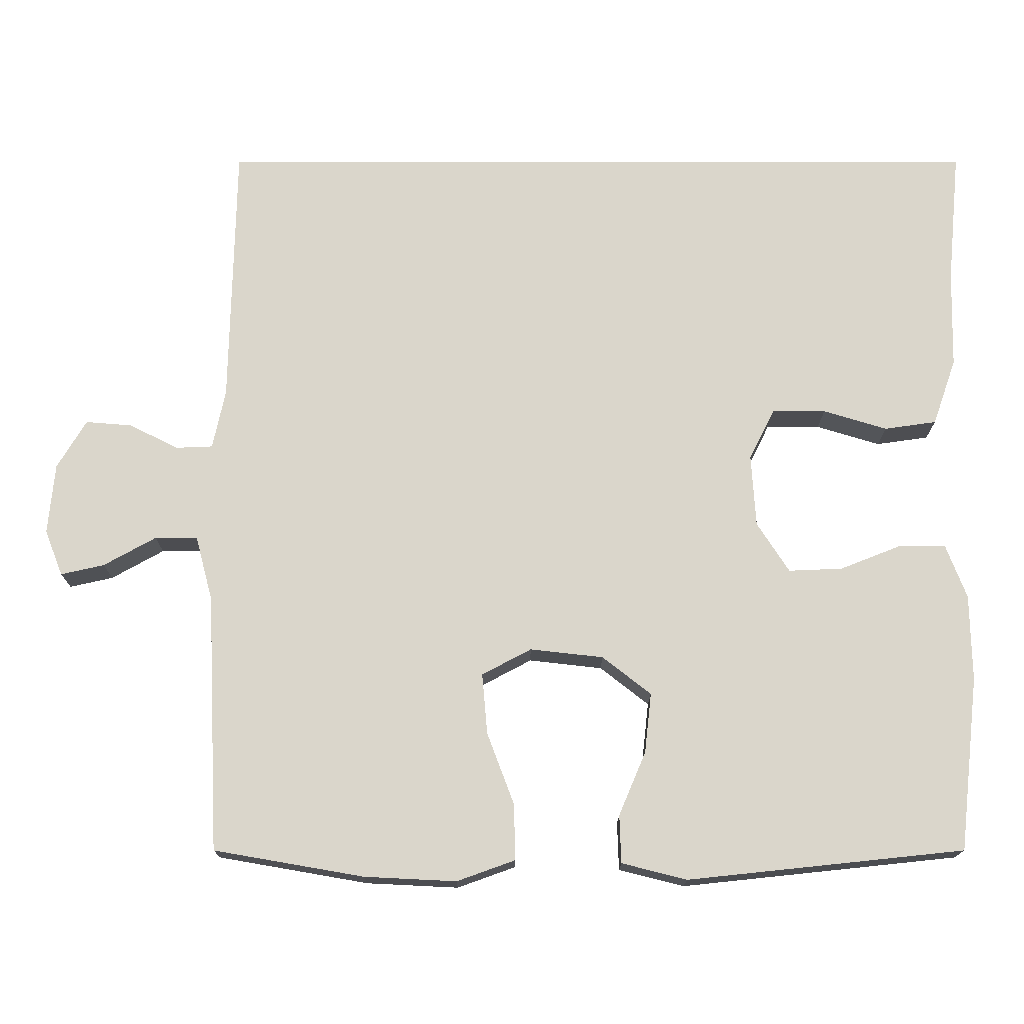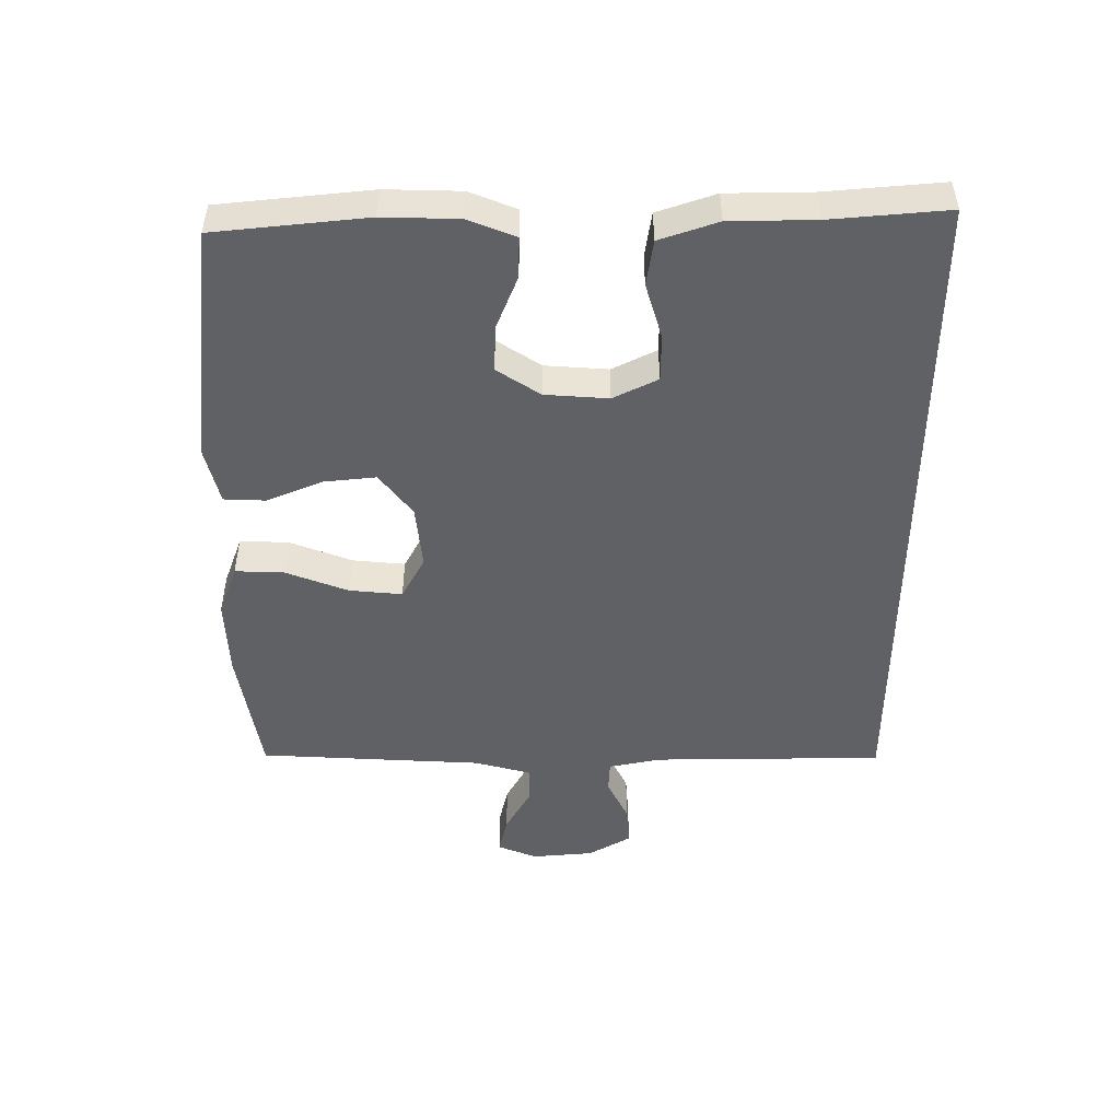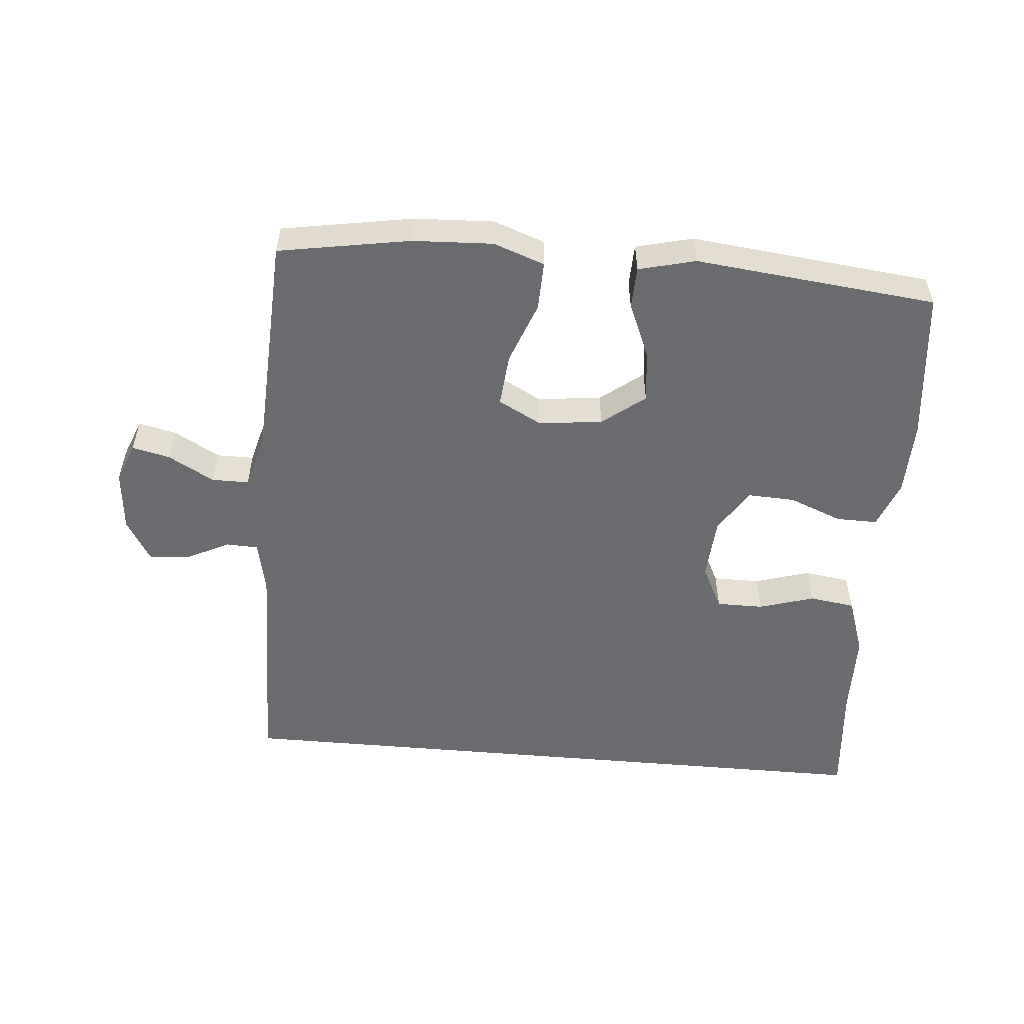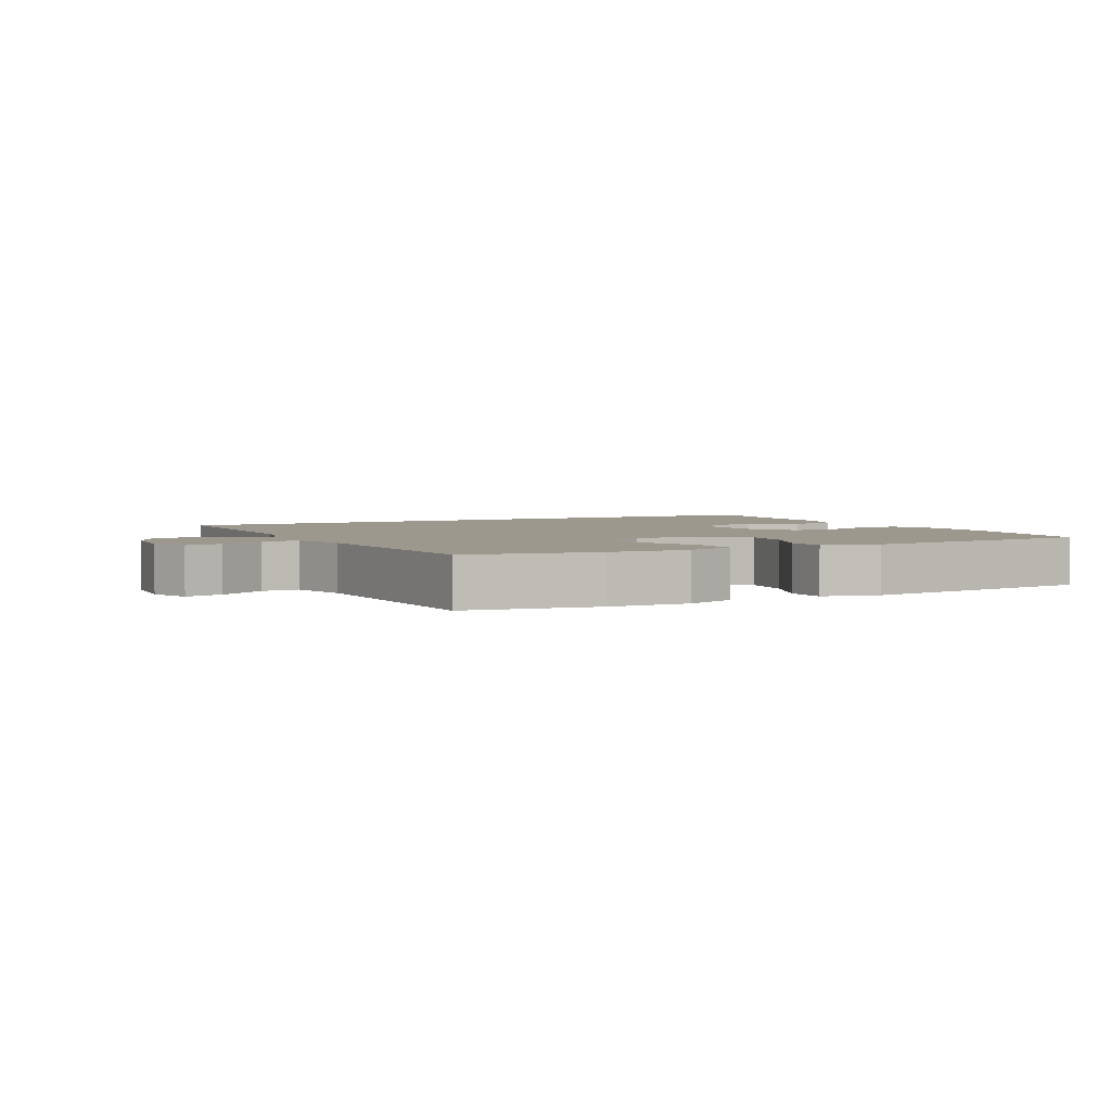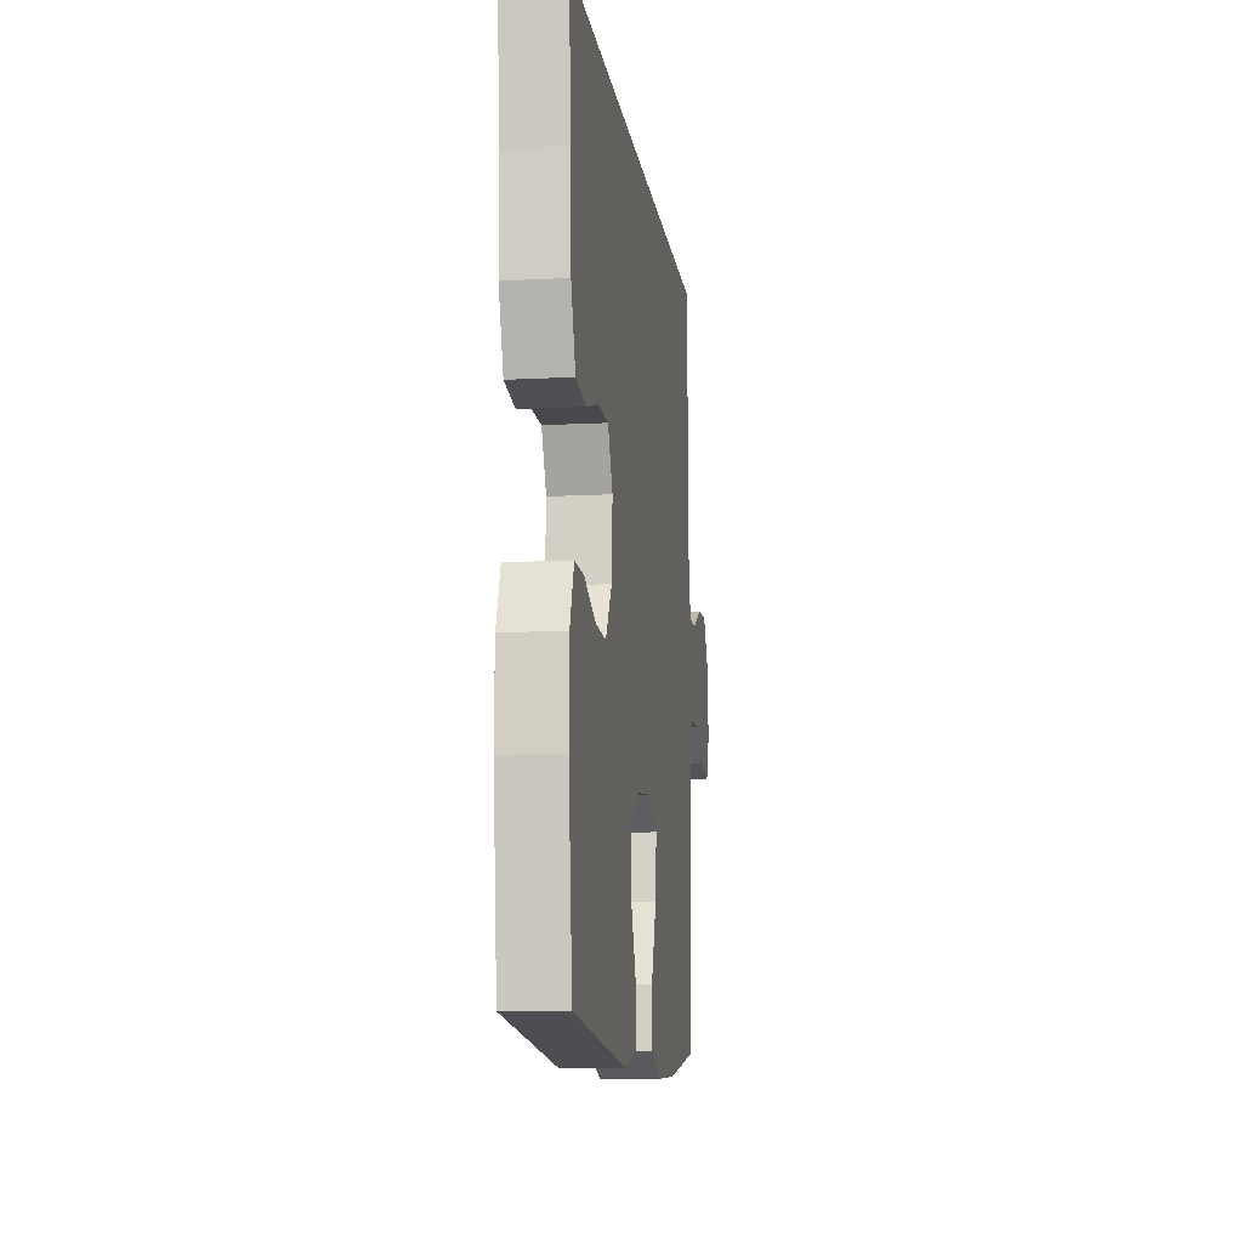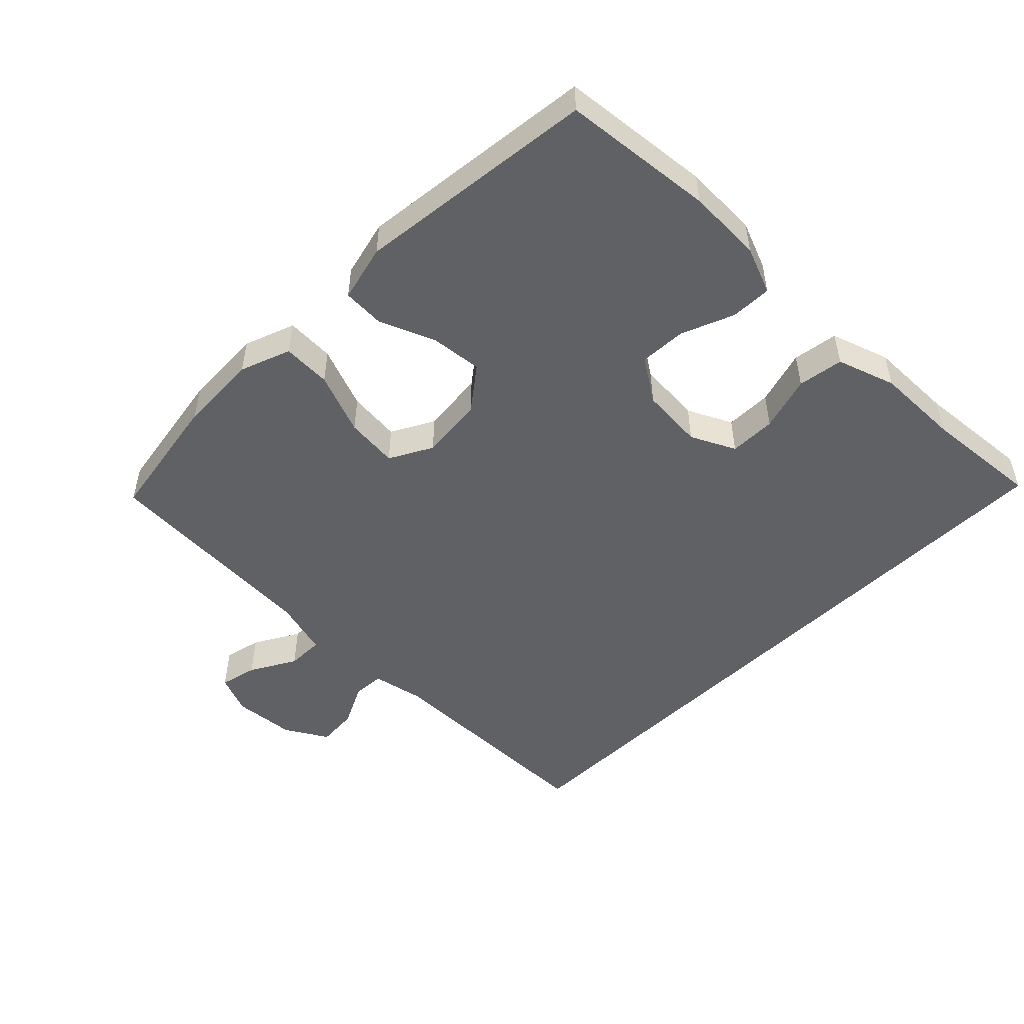
<metadata>
{"format":"obj","ext":"obj","renderer":"f3d","projection":"perspective","resolution":1024,"background":"white","views":[{"elev":-16.2,"azim":-180.0,"up":"+Z"},{"elev":-48.9,"azim":-90.4,"up":"+Y"},{"elev":-53.4,"azim":174.9,"up":"+Y"},{"elev":3.2,"azim":152.3,"up":"+Y"},{"elev":-11.1,"azim":-82.4,"up":"+Z"},{"elev":-50.0,"azim":-135.2,"up":"+Y"}]}
</metadata>
<code>
v -0.543 0.07 0.5
v 0.499 0.07 0.5
v 0.506 0.07 0.145
v 0.523 0.07 0.065
v 0.572 0.07 0.063
v 0.638 0.07 0.096
v 0.7 0.07 0.101
v 0.739 0.07 0.036
v 0.748 0.07 -0.059
v 0.724 0.07 -0.12
v 0.666 0.07 -0.107
v 0.596 0.07 -0.068
v 0.539 0.07 -0.068
v 0.516 0.07 -0.155
v 0.5 0.07 -0.5
v 0.299 0.07 -0.535
v 0.176 0.07 -0.541
v 0.098 0.07 -0.513
v 0.1 0.07 -0.438
v 0.136 0.07 -0.342
v 0.143 0.07 -0.261
v 0.077 0.07 -0.226
v -0.021 0.07 -0.237
v -0.086 0.07 -0.288
v -0.077 0.07 -0.368
v -0.041 0.07 -0.453
v -0.043 0.07 -0.517
v -0.13 0.07 -0.539
v -0.5 0.07 -0.5
v -0.526 0.07 -0.267
v -0.524 0.07 -0.152
v -0.496 0.07 -0.079
v -0.433 0.07 -0.08
v -0.352 0.07 -0.112
v -0.28 0.07 -0.115
v -0.237 0.07 -0.048
v -0.231 0.07 0.049
v -0.265 0.07 0.117
v -0.337 0.07 0.117
v -0.422 0.07 0.091
v -0.492 0.07 0.101
v -0.523 0.07 0.19
v -0.526 0.07 0.321
v -0.543 0 0.5
v 0.499 0 0.5
v 0.506 0 0.145
v 0.523 0 0.065
v 0.572 0 0.063
v 0.638 0 0.096
v 0.7 0 0.101
v 0.739 0 0.036
v 0.748 0 -0.059
v 0.724 0 -0.12
v 0.666 0 -0.107
v 0.596 0 -0.068
v 0.539 0 -0.068
v 0.516 0 -0.155
v 0.5 0 -0.5
v 0.299 0 -0.535
v 0.176 0 -0.541
v 0.098 0 -0.513
v 0.1 0 -0.438
v 0.136 0 -0.342
v 0.143 0 -0.261
v 0.077 0 -0.226
v -0.021 0 -0.237
v -0.086 0 -0.288
v -0.077 0 -0.368
v -0.041 0 -0.453
v -0.043 0 -0.517
v -0.13 0 -0.539
v -0.5 0 -0.5
v -0.526 0 -0.267
v -0.524 0 -0.152
v -0.496 0 -0.079
v -0.433 0 -0.08
v -0.352 0 -0.112
v -0.28 0 -0.115
v -0.237 0 -0.048
v -0.231 0 0.049
v -0.265 0 0.117
v -0.337 0 0.117
v -0.422 0 0.091
v -0.492 0 0.101
v -0.523 0 0.19
v -0.526 0 0.321
f 41 42 43
f 40 41 43
f 39 40 43
f 1 2 3
f 43 1 3
f 39 43 3
f 38 39 3
f 37 38 3 4
f 36 37 4 5
f 35 36 5
f 32 33 34
f 31 32 34
f 30 31 34
f 29 30 34
f 28 29 34
f 27 28 34
f 26 27 34
f 25 26 34
f 24 25 34 35
f 23 24 35
f 22 23 35 5
f 18 19 20
f 17 18 20
f 16 17 20
f 15 16 20
f 14 15 20
f 13 14 20 21
f 10 11 12
f 9 10 12
f 8 9 12
f 7 8 12
f 6 7 12
f 5 6 12
f 5 12 13
f 5 13 21 22
f 86 85 84
f 86 84 83
f 86 83 82
f 46 45 44
f 46 44 86
f 46 86 82
f 46 82 81
f 47 46 81 80
f 48 47 80 79
f 48 79 78
f 77 76 75
f 77 75 74
f 77 74 73
f 77 73 72
f 77 72 71
f 77 71 70
f 77 70 69
f 77 69 68
f 78 77 68 67
f 78 67 66
f 48 78 66 65
f 63 62 61
f 63 61 60
f 63 60 59
f 63 59 58
f 63 58 57
f 64 63 57 56
f 55 54 53
f 55 53 52
f 55 52 51
f 55 51 50
f 55 50 49
f 55 49 48
f 56 55 48
f 65 64 56 48
f 1 44 45 2
f 2 45 46 3
f 3 46 47 4
f 4 47 48 5
f 5 48 49 6
f 6 49 50 7
f 7 50 51 8
f 8 51 52 9
f 9 52 53 10
f 10 53 54 11
f 11 54 55 12
f 12 55 56 13
f 13 56 57 14
f 14 57 58 15
f 15 58 59 16
f 16 59 60 17
f 17 60 61 18
f 18 61 62 19
f 19 62 63 20
f 20 63 64 21
f 21 64 65 22
f 22 65 66 23
f 23 66 67 24
f 24 67 68 25
f 25 68 69 26
f 26 69 70 27
f 27 70 71 28
f 28 71 72 29
f 29 72 73 30
f 30 73 74 31
f 31 74 75 32
f 32 75 76 33
f 33 76 77 34
f 34 77 78 35
f 35 78 79 36
f 36 79 80 37
f 37 80 81 38
f 38 81 82 39
f 39 82 83 40
f 40 83 84 41
f 41 84 85 42
f 42 85 86 43
f 43 86 44 1

</code>
